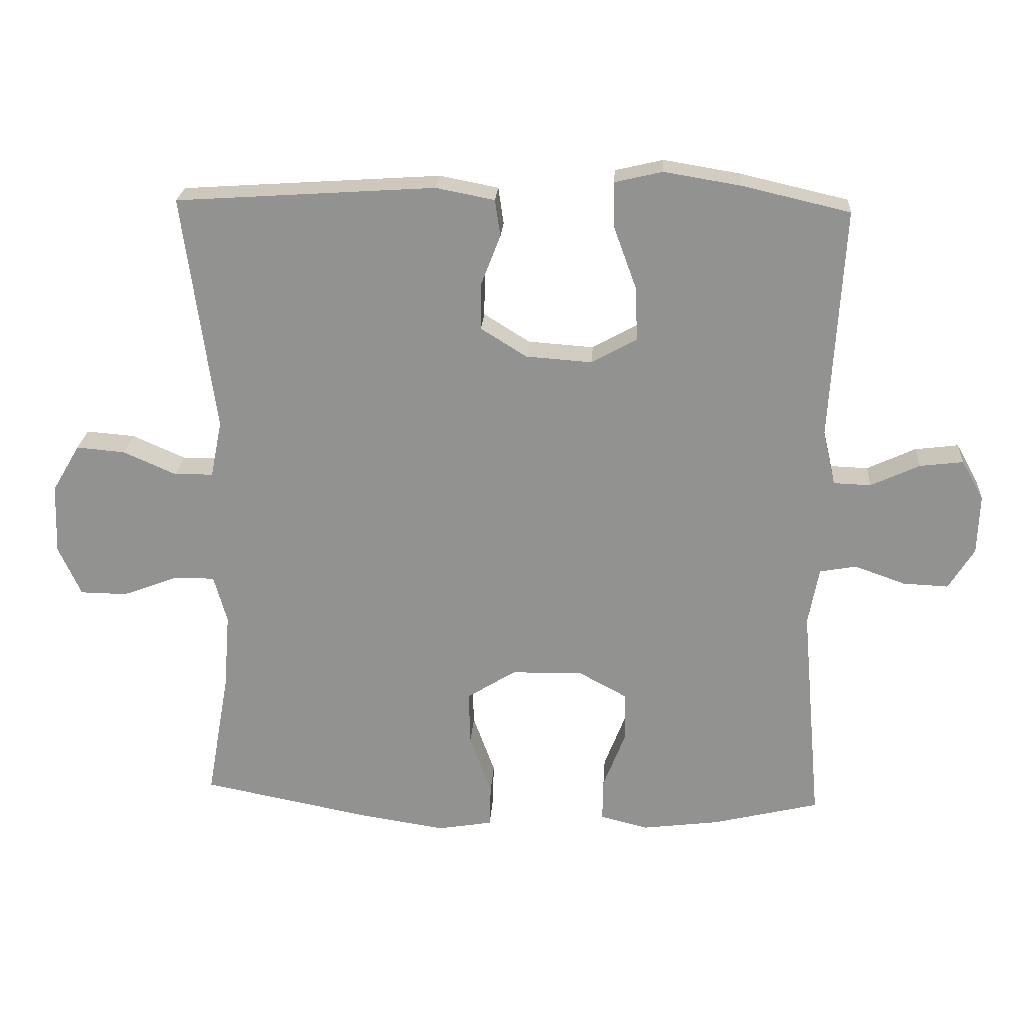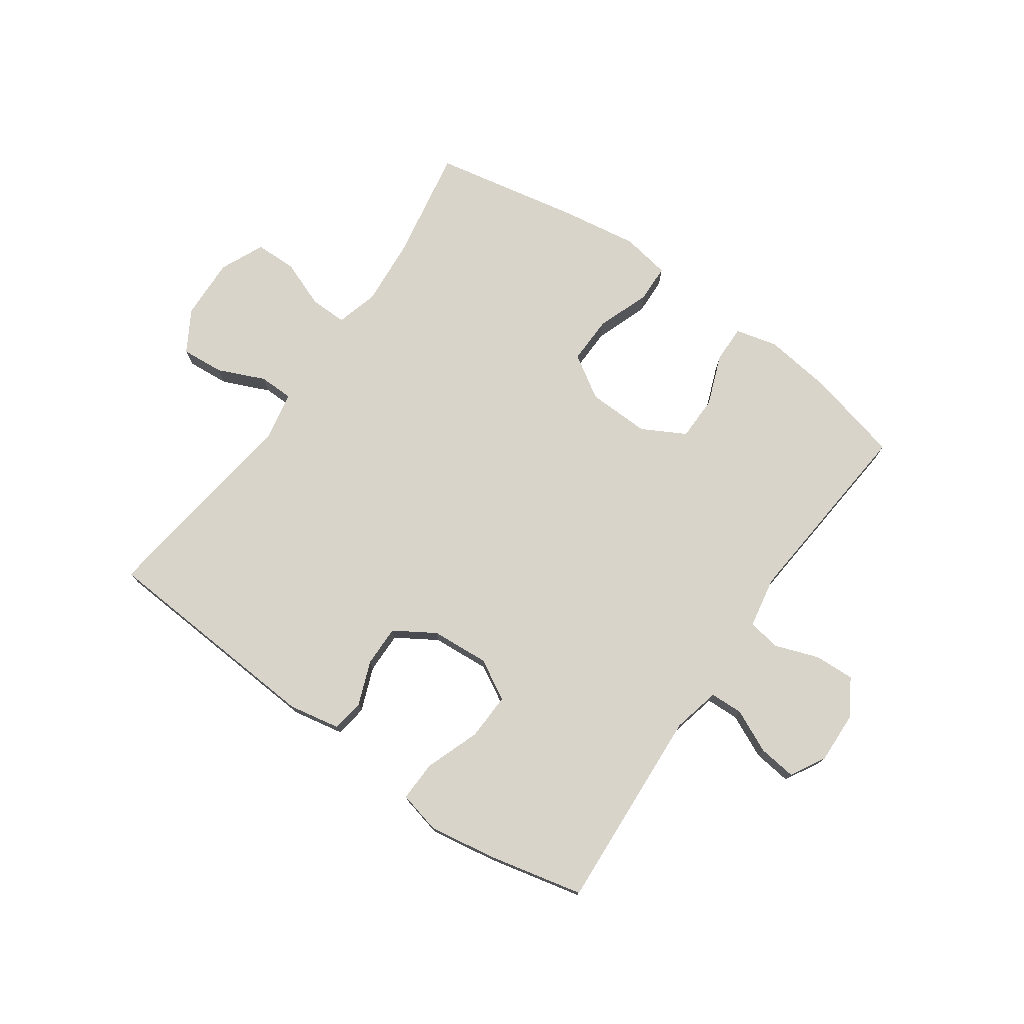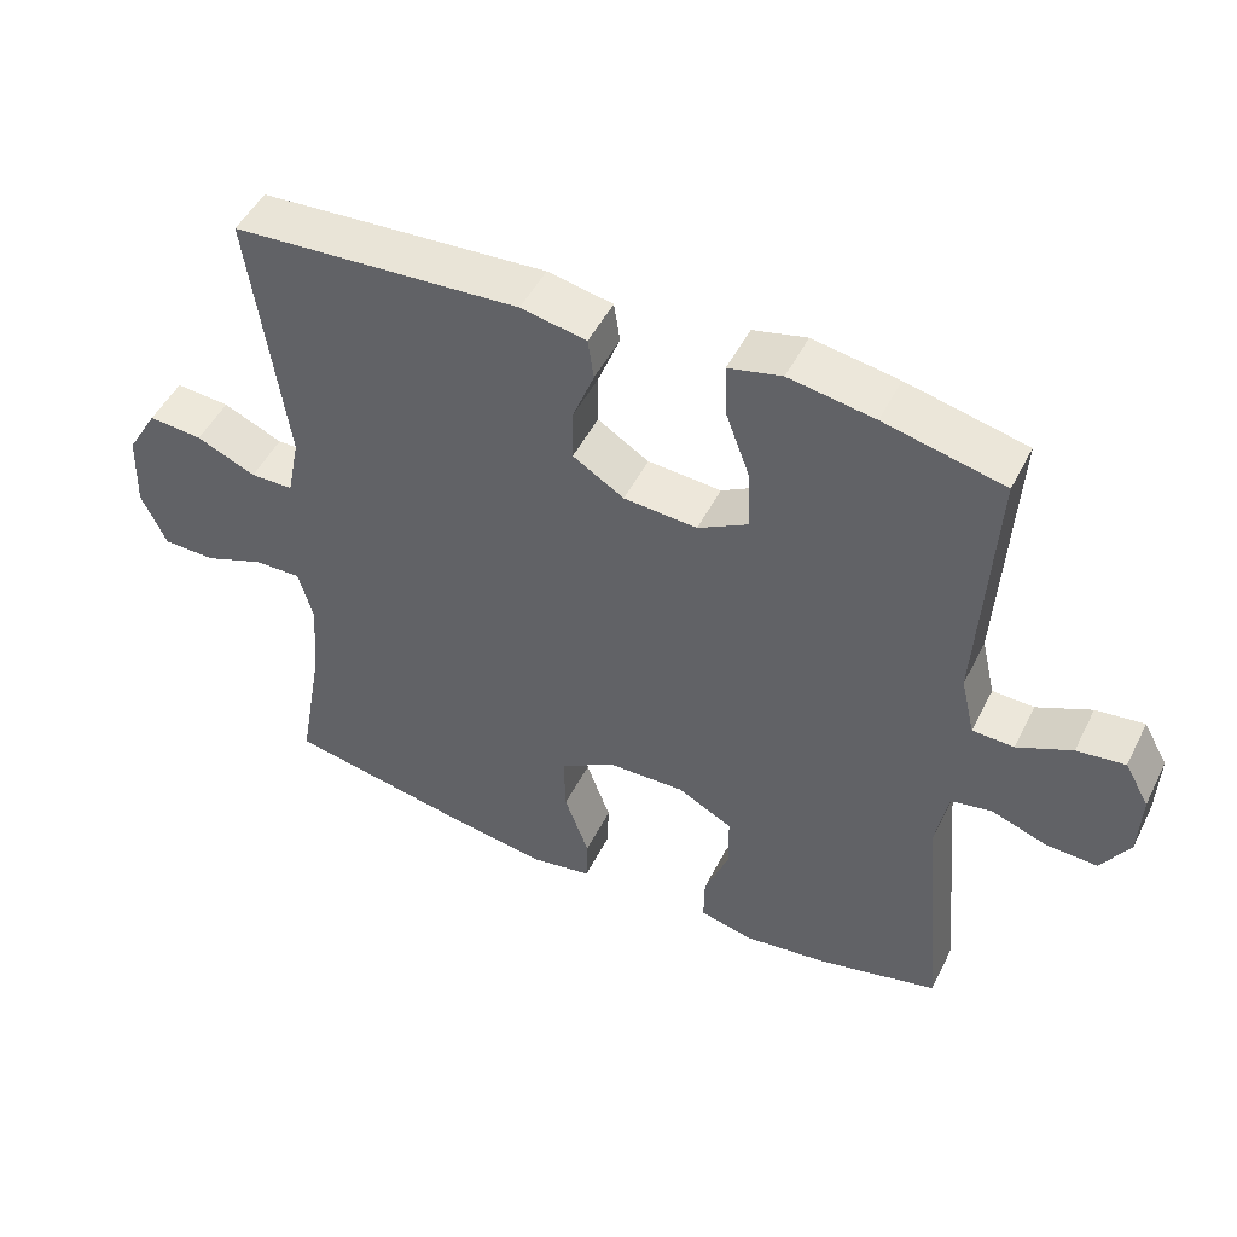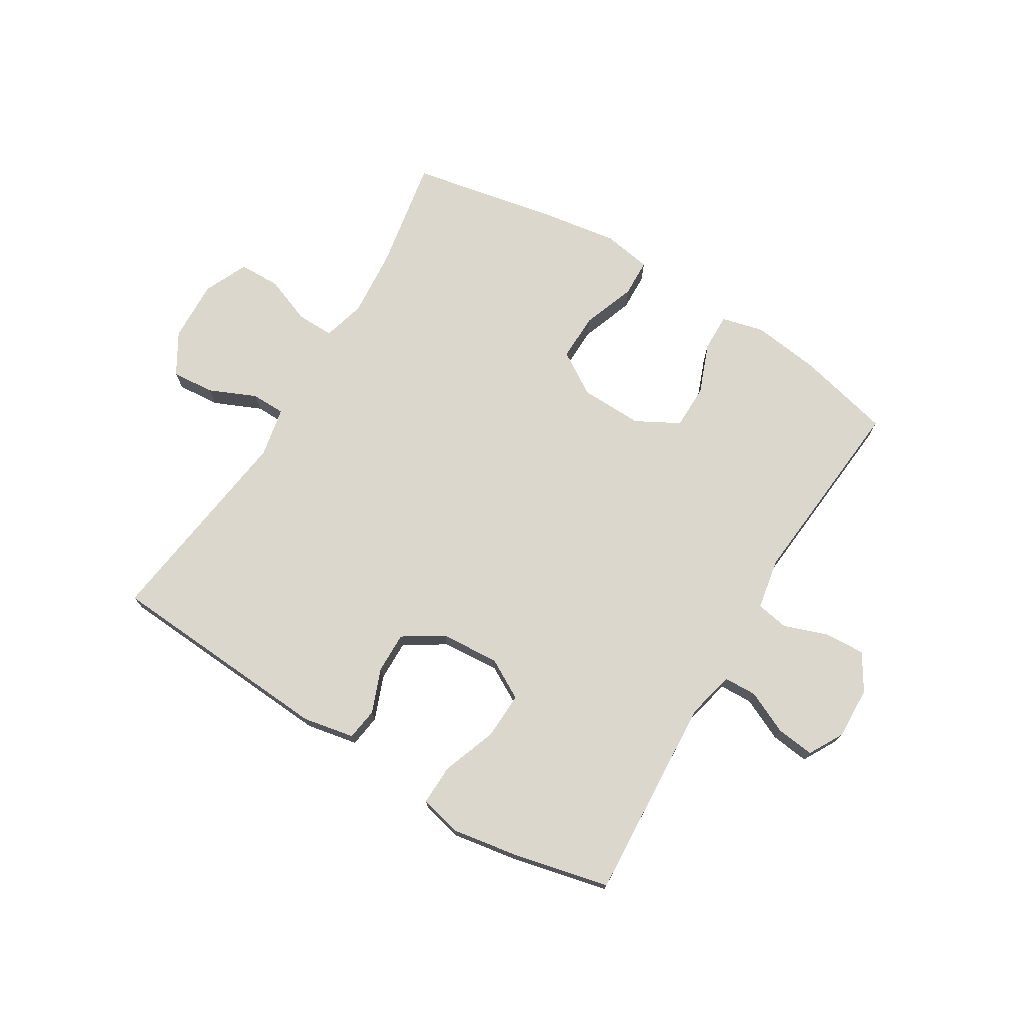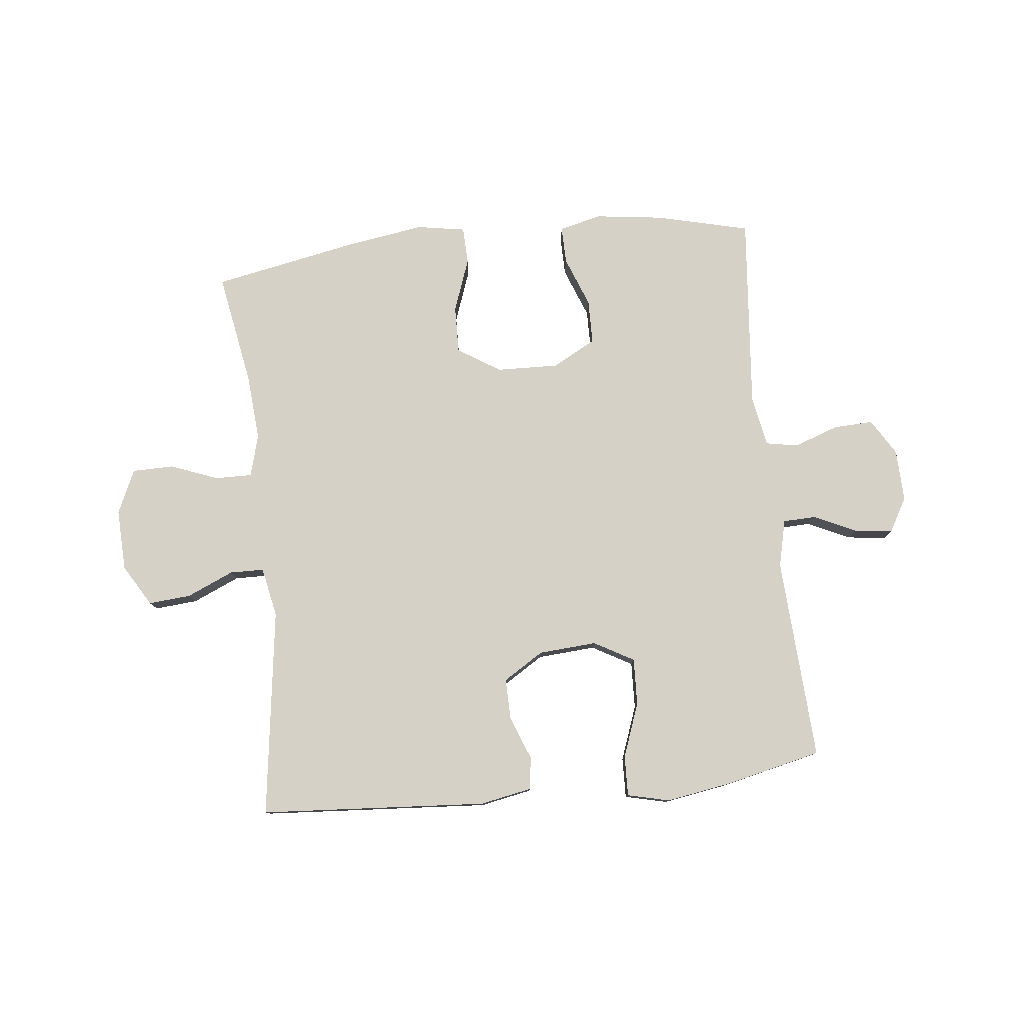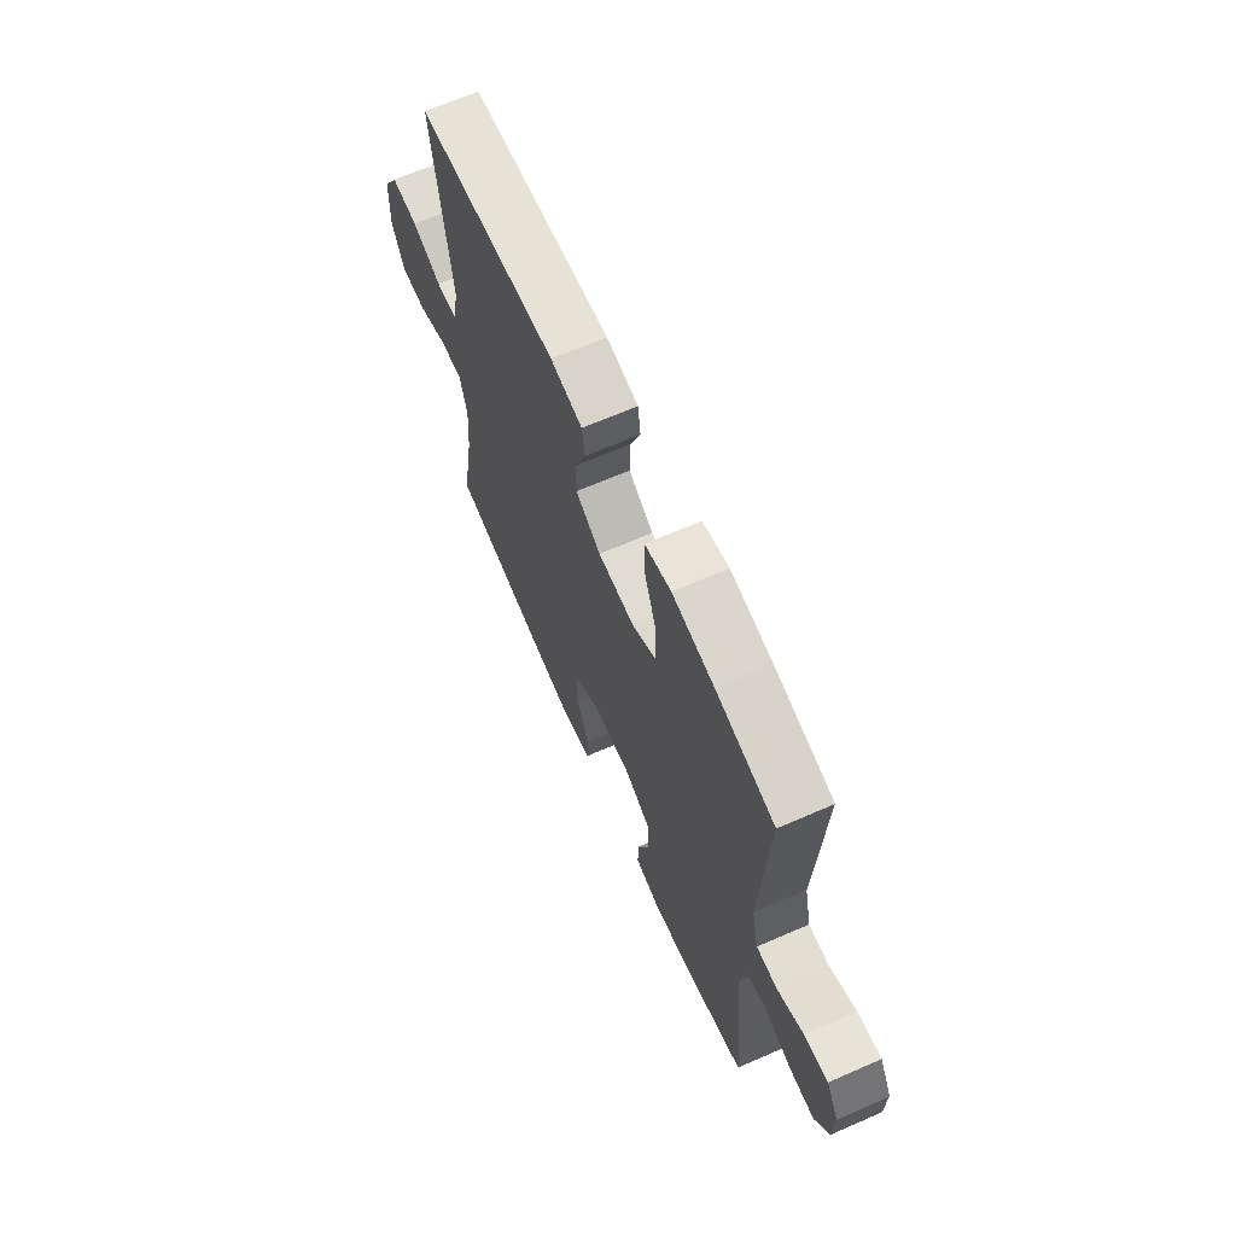
<metadata>
{"format":"obj","ext":"obj","renderer":"f3d","projection":"perspective","resolution":1024,"background":"white","views":[{"elev":23.2,"azim":3.8,"up":"+Z"},{"elev":75.6,"azim":35.1,"up":"+Y"},{"elev":49.0,"azim":25.9,"up":"+Z"},{"elev":73.4,"azim":31.2,"up":"+Y"},{"elev":79.2,"azim":-6.1,"up":"+Y"},{"elev":66.0,"azim":66.3,"up":"+Z"}]}
</metadata>
<code>
v 0.5 0.07 -0.5
v 0.34 0.07 -0.539
v 0.224 0.07 -0.554
v 0.152 0.07 -0.536
v 0.153 0.07 -0.472
v 0.186 0.07 -0.386
v 0.185 0.07 -0.31
v 0.111 0.07 -0.27
v 0.005 0.07 -0.273
v -0.068 0.07 -0.319
v -0.066 0.07 -0.4
v -0.033 0.07 -0.491
v -0.035 0.07 -0.555
v -0.118 0.07 -0.569
v -0.248 0.07 -0.549
v -0.5 0.07 -0.5
v -0.466 0.07 -0.307
v -0.457 0.07 -0.193
v -0.477 0.07 -0.121
v -0.54 0.07 -0.122
v -0.621 0.07 -0.153
v -0.692 0.07 -0.152
v -0.726 0.07 -0.077
v -0.722 0.07 0.028
v -0.68 0.07 0.099
v -0.607 0.07 0.093
v -0.527 0.07 0.058
v -0.469 0.07 0.059
v -0.452 0.07 0.144
v -0.5 0.07 0.5
v -0.111 0.07 0.526
v -0.023 0.07 0.509
v -0.015 0.07 0.454
v -0.044 0.07 0.379
v -0.045 0.07 0.309
v 0.024 0.07 0.266
v 0.123 0.07 0.259
v 0.191 0.07 0.297
v 0.188 0.07 0.377
v 0.154 0.07 0.47
v 0.152 0.07 0.539
v 0.224 0.07 0.556
v 0.339 0.07 0.537
v 0.5 0.07 0.5
v 0.48 0.07 0.152
v 0.499 0.07 0.071
v 0.555 0.07 0.069
v 0.628 0.07 0.103
v 0.693 0.07 0.111
v 0.726 0.07 0.052
v 0.723 0.07 -0.037
v 0.685 0.07 -0.099
v 0.617 0.07 -0.096
v 0.541 0.07 -0.069
v 0.486 0.07 -0.079
v 0.47 0.07 -0.166
v 0.5 0 -0.5
v 0.34 0 -0.539
v 0.224 0 -0.554
v 0.152 0 -0.536
v 0.153 0 -0.472
v 0.186 0 -0.386
v 0.185 0 -0.31
v 0.111 0 -0.27
v 0.005 0 -0.273
v -0.068 0 -0.319
v -0.066 0 -0.4
v -0.033 0 -0.491
v -0.035 0 -0.555
v -0.118 0 -0.569
v -0.248 0 -0.549
v -0.5 0 -0.5
v -0.466 0 -0.307
v -0.457 0 -0.193
v -0.477 0 -0.121
v -0.54 0 -0.122
v -0.621 0 -0.153
v -0.692 0 -0.152
v -0.726 0 -0.077
v -0.722 0 0.028
v -0.68 0 0.099
v -0.607 0 0.093
v -0.527 0 0.058
v -0.469 0 0.059
v -0.452 0 0.144
v -0.5 0 0.5
v -0.111 0 0.526
v -0.023 0 0.509
v -0.015 0 0.454
v -0.044 0 0.379
v -0.045 0 0.309
v 0.024 0 0.266
v 0.123 0 0.259
v 0.191 0 0.297
v 0.188 0 0.377
v 0.154 0 0.47
v 0.152 0 0.539
v 0.224 0 0.556
v 0.339 0 0.537
v 0.5 0 0.5
v 0.48 0 0.152
v 0.499 0 0.071
v 0.555 0 0.069
v 0.628 0 0.103
v 0.693 0 0.111
v 0.726 0 0.052
v 0.723 0 -0.037
v 0.685 0 -0.099
v 0.617 0 -0.096
v 0.541 0 -0.069
v 0.486 0 -0.079
v 0.47 0 -0.166
f 52 53 54
f 51 52 54
f 50 51 54
f 49 50 54
f 48 49 54
f 47 48 54
f 46 47 54 55
f 45 46 55 56
f 43 44 45
f 42 43 45
f 41 42 45
f 40 41 45
f 39 40 45
f 38 39 45 56
f 32 33 34
f 31 32 34
f 30 31 34
f 29 30 34
f 28 29 34 35
f 25 26 27
f 24 25 27
f 23 24 27
f 22 23 27
f 21 22 27
f 20 21 27
f 19 20 27 28
f 28 35 36
f 19 28 36
f 18 19 36
f 15 16 17
f 14 15 17
f 13 14 17
f 12 13 17
f 11 12 17
f 10 11 17 18
f 4 5 6
f 3 4 6
f 2 3 6
f 1 2 6
f 56 1 6
f 56 6 7
f 56 7 8
f 38 56 8
f 37 38 8
f 18 36 37
f 10 18 37
f 9 10 37
f 8 9 37
f 110 109 108
f 110 108 107
f 110 107 106
f 110 106 105
f 110 105 104
f 110 104 103
f 111 110 103 102
f 112 111 102 101
f 101 100 99
f 101 99 98
f 101 98 97
f 101 97 96
f 101 96 95
f 112 101 95 94
f 90 89 88
f 90 88 87
f 90 87 86
f 90 86 85
f 91 90 85 84
f 83 82 81
f 83 81 80
f 83 80 79
f 83 79 78
f 83 78 77
f 83 77 76
f 84 83 76 75
f 92 91 84
f 92 84 75
f 92 75 74
f 73 72 71
f 73 71 70
f 73 70 69
f 73 69 68
f 73 68 67
f 74 73 67 66
f 62 61 60
f 62 60 59
f 62 59 58
f 62 58 57
f 62 57 112
f 63 62 112
f 64 63 112
f 64 112 94
f 64 94 93
f 93 92 74
f 93 74 66
f 93 66 65
f 93 65 64
f 1 57 58 2
f 2 58 59 3
f 3 59 60 4
f 4 60 61 5
f 5 61 62 6
f 6 62 63 7
f 7 63 64 8
f 8 64 65 9
f 9 65 66 10
f 10 66 67 11
f 11 67 68 12
f 12 68 69 13
f 13 69 70 14
f 14 70 71 15
f 15 71 72 16
f 16 72 73 17
f 17 73 74 18
f 18 74 75 19
f 19 75 76 20
f 20 76 77 21
f 21 77 78 22
f 22 78 79 23
f 23 79 80 24
f 24 80 81 25
f 25 81 82 26
f 26 82 83 27
f 27 83 84 28
f 28 84 85 29
f 29 85 86 30
f 30 86 87 31
f 31 87 88 32
f 32 88 89 33
f 33 89 90 34
f 34 90 91 35
f 35 91 92 36
f 36 92 93 37
f 37 93 94 38
f 38 94 95 39
f 39 95 96 40
f 40 96 97 41
f 41 97 98 42
f 42 98 99 43
f 43 99 100 44
f 44 100 101 45
f 45 101 102 46
f 46 102 103 47
f 47 103 104 48
f 48 104 105 49
f 49 105 106 50
f 50 106 107 51
f 51 107 108 52
f 52 108 109 53
f 53 109 110 54
f 54 110 111 55
f 55 111 112 56
f 56 112 57 1

</code>
